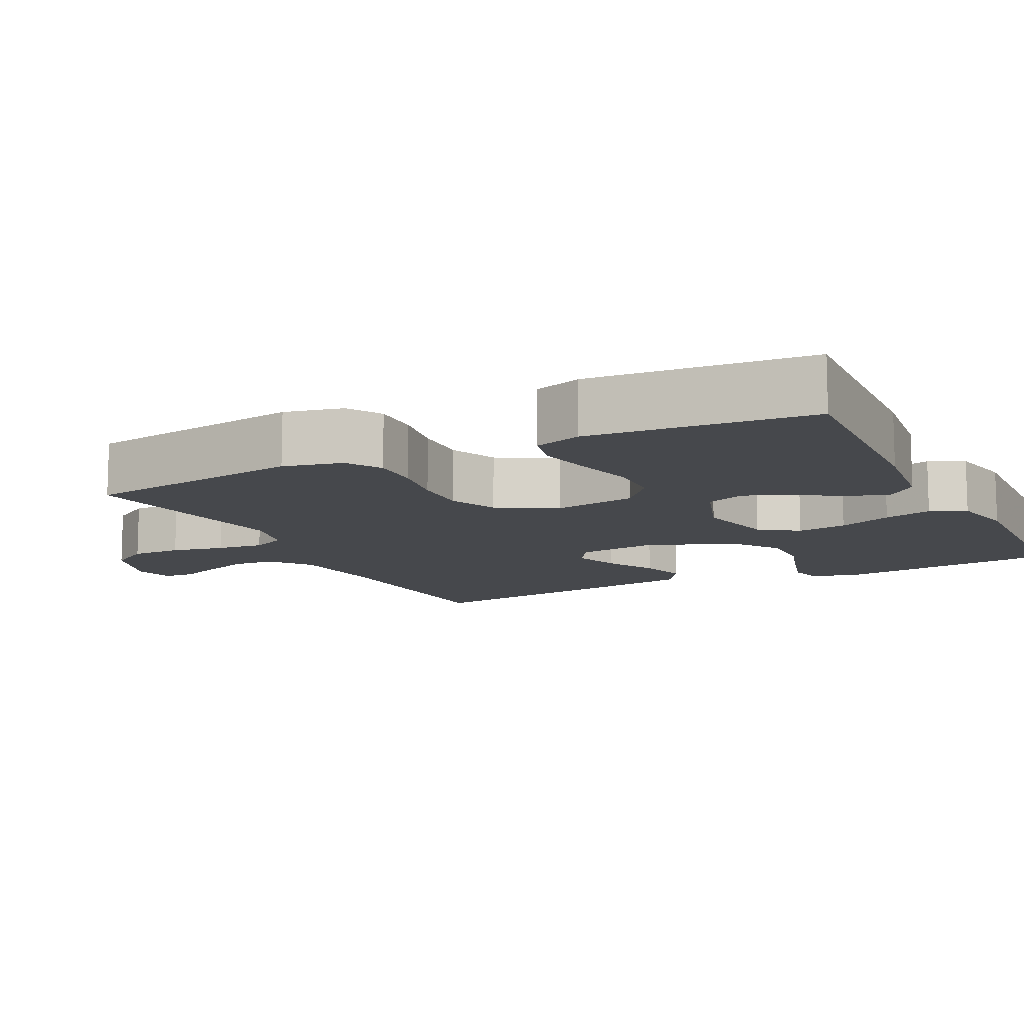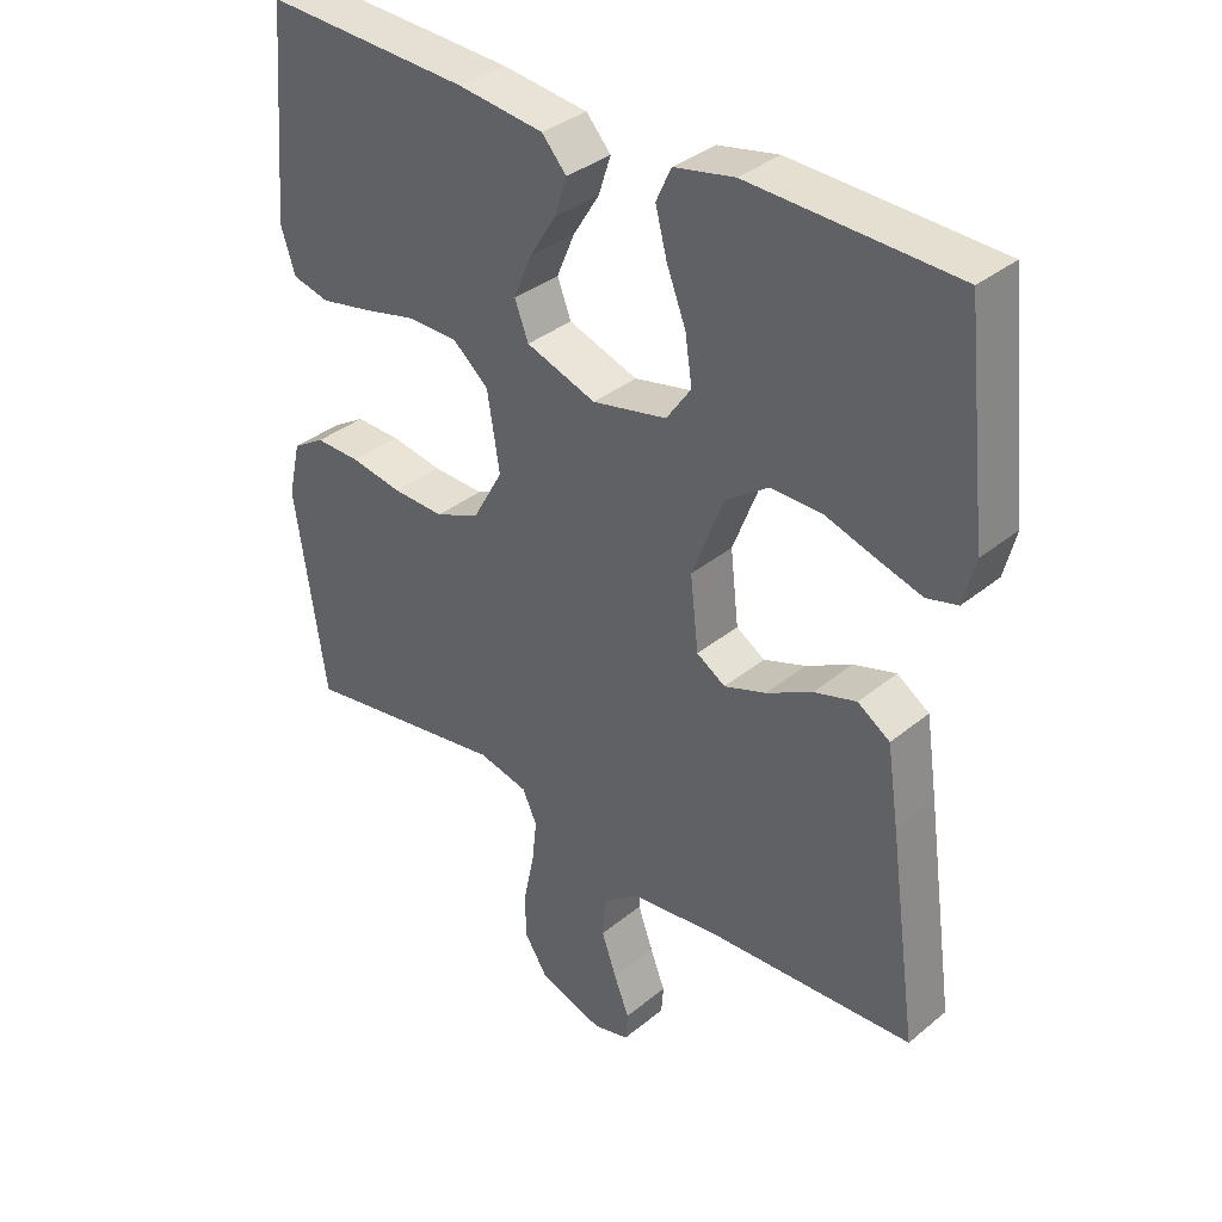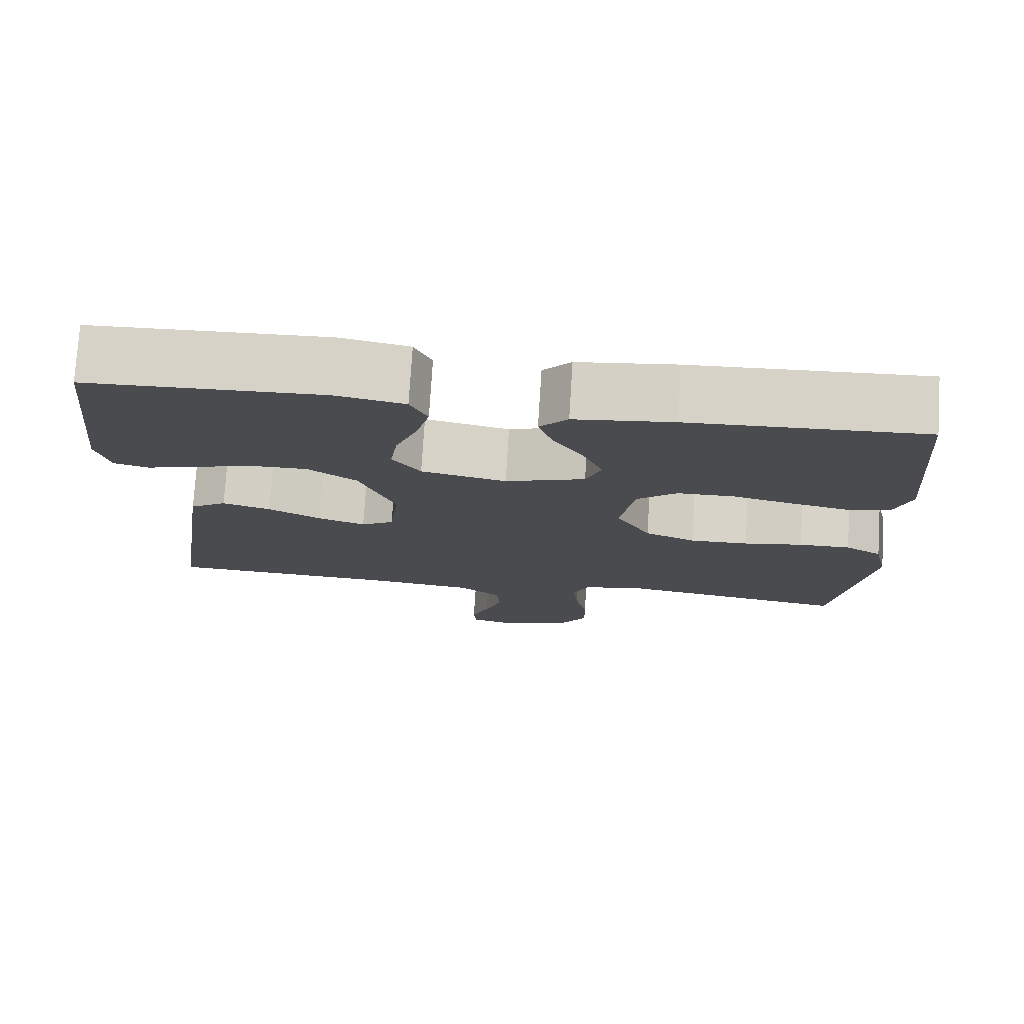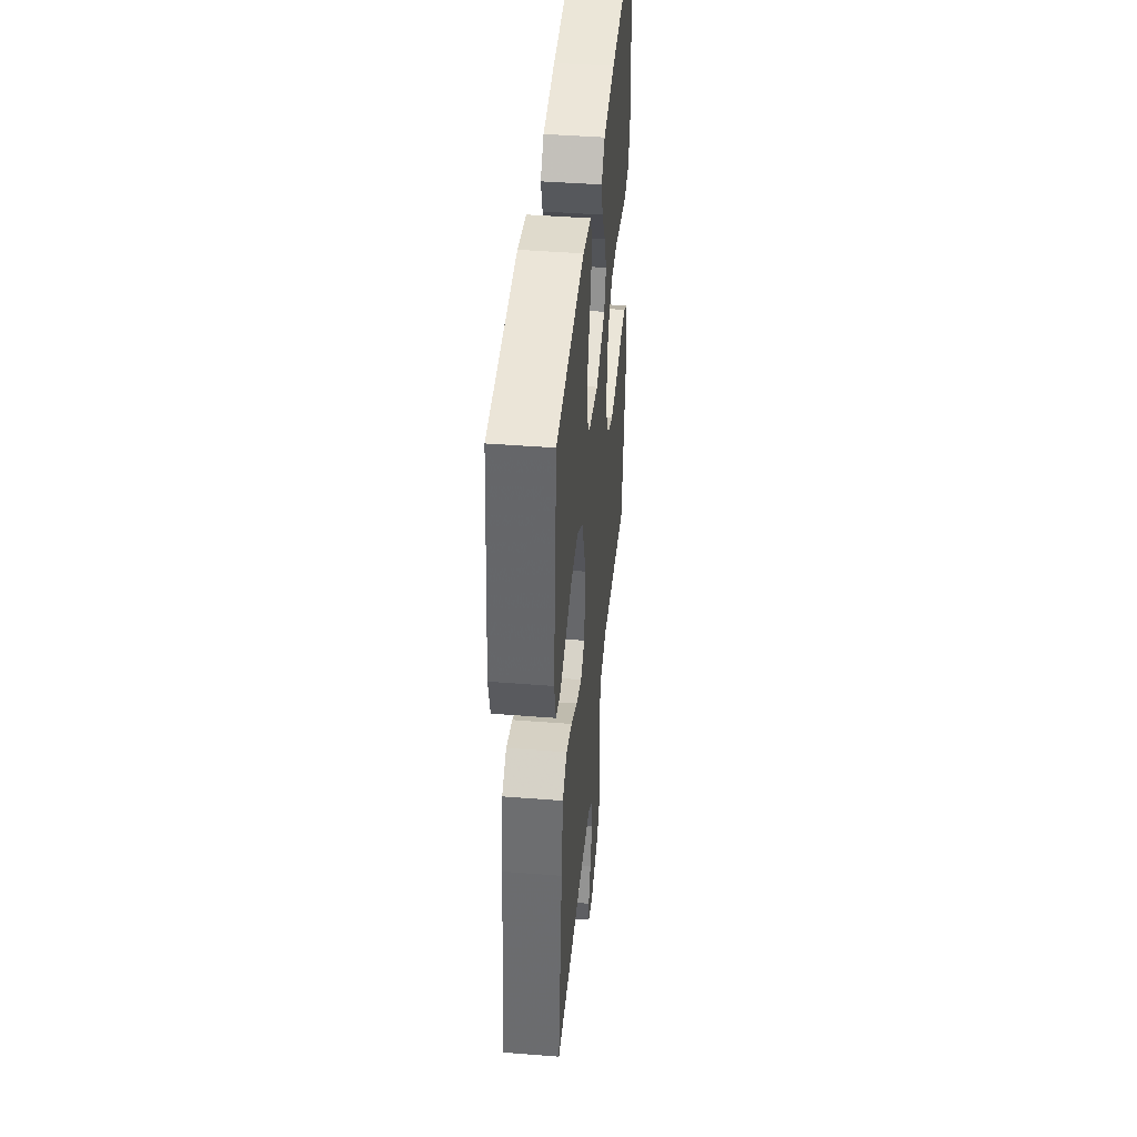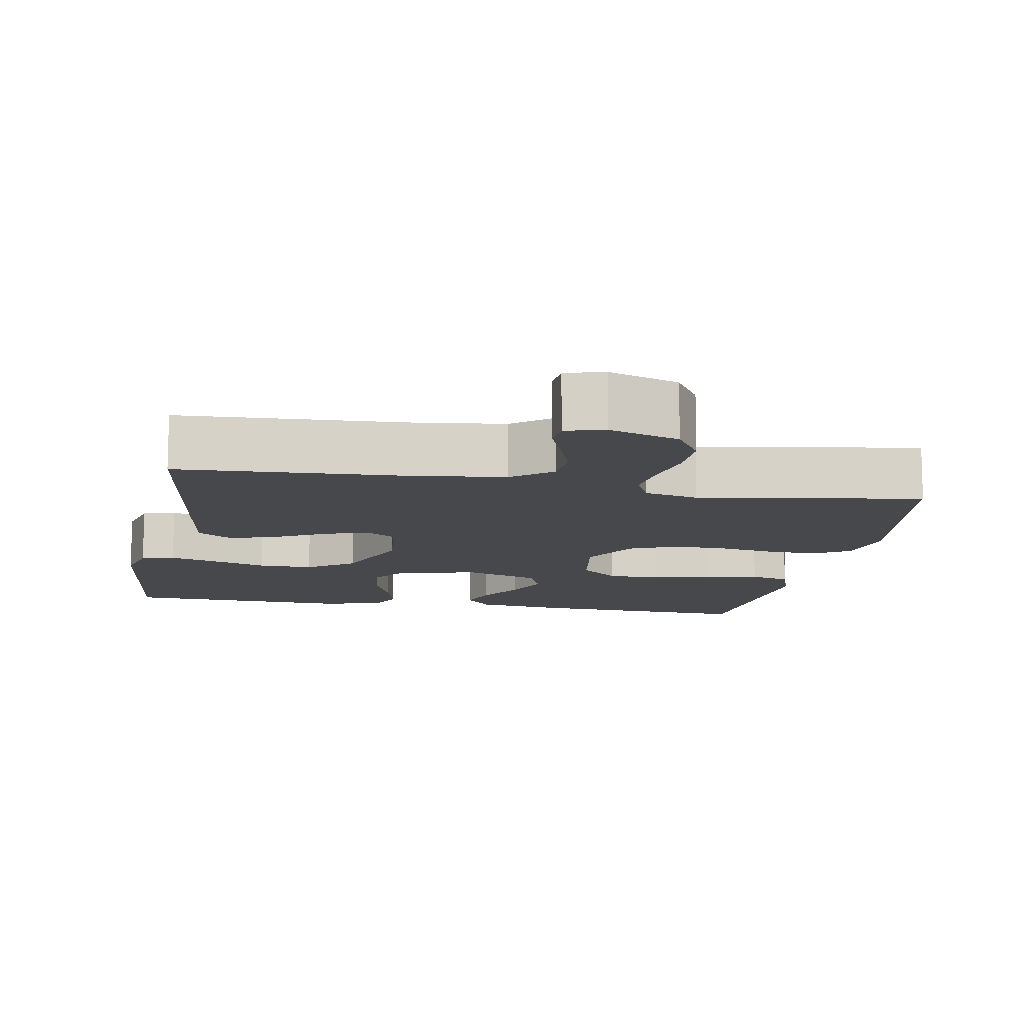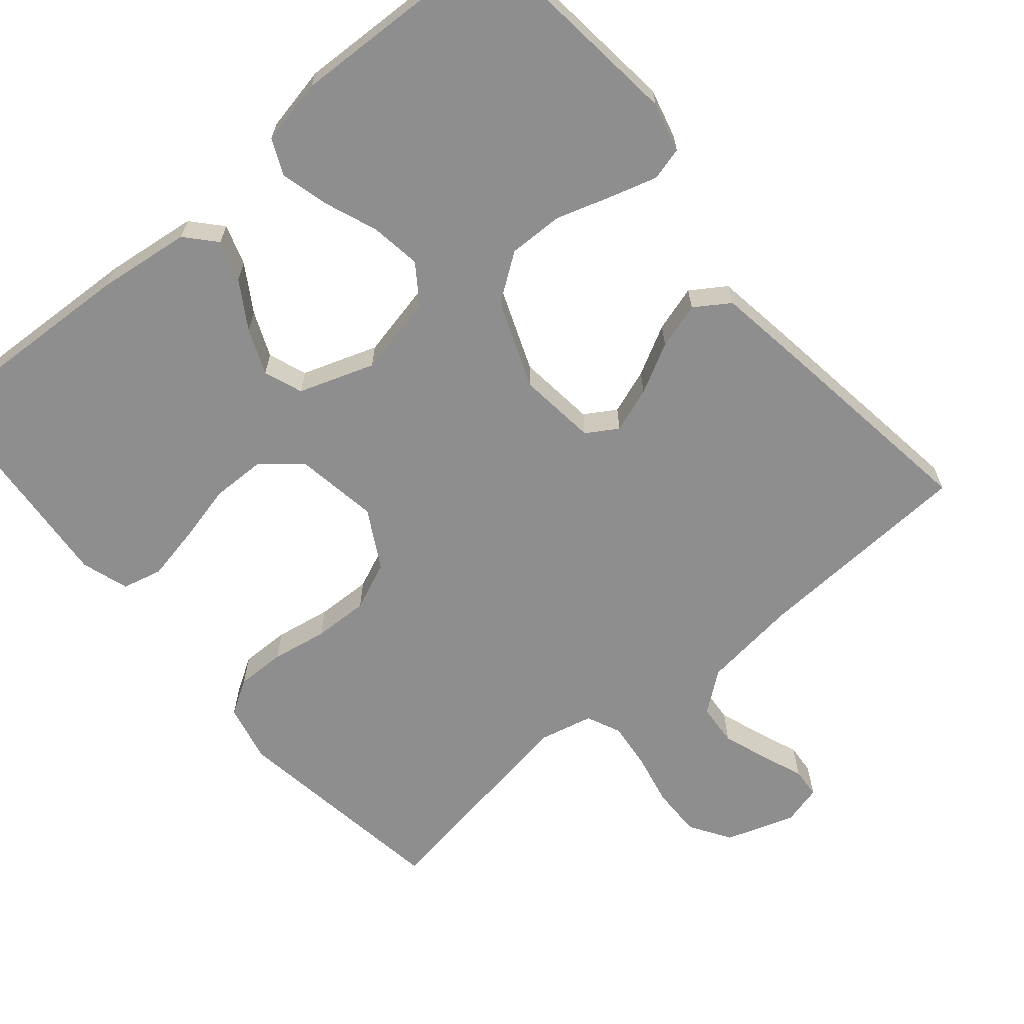
<metadata>
{"format":"obj","ext":"obj","renderer":"f3d","projection":"perspective","resolution":1024,"background":"white","views":[{"elev":-11.5,"azim":-63.5,"up":"+Y"},{"elev":35.6,"azim":42.9,"up":"+Z"},{"elev":76.3,"azim":-176.4,"up":"+Z"},{"elev":43.7,"azim":95.3,"up":"+Z"},{"elev":-11.6,"azim":169.6,"up":"+Y"},{"elev":-65.0,"azim":40.0,"up":"+Y"}]}
</metadata>
<code>
v -0.5 0.07 0.5
v -0.2 0.07 0.486
v -0.075 0.07 0.471
v -0.039 0.07 0.431
v -0.057 0.07 0.376
v -0.096 0.07 0.313
v -0.122 0.07 0.251
v -0.102 0.07 0.199
v 0 0.07 0.164
v 0.109 0.07 0.188
v 0.145 0.07 0.24
v 0.135 0.07 0.308
v 0.107 0.07 0.38
v 0.09 0.07 0.445
v 0.112 0.07 0.493
v 0.2 0.07 0.511
v 0.5 0.07 0.5
v 0.533 0.07 0.2
v 0.516 0.07 0.133
v 0.471 0.07 0.121
v 0.406 0.07 0.14
v 0.333 0.07 0.163
v 0.259 0.07 0.164
v 0.196 0.07 0.119
v 0.15 0.07 0
v 0.162 0.07 -0.106
v 0.204 0.07 -0.132
v 0.265 0.07 -0.11
v 0.332 0.07 -0.074
v 0.394 0.07 -0.055
v 0.441 0.07 -0.086
v 0.458 0.07 -0.2
v 0.5 0.07 -0.5
v 0.2 0.07 -0.516
v 0.07 0.07 -0.532
v 0.016 0.07 -0.574
v 0.012 0.07 -0.631
v 0.034 0.07 -0.693
v 0.056 0.07 -0.749
v 0.053 0.07 -0.79
v 0 0.07 -0.804
v -0.094 0.07 -0.773
v -0.129 0.07 -0.718
v -0.128 0.07 -0.65
v -0.113 0.07 -0.579
v -0.106 0.07 -0.515
v -0.127 0.07 -0.469
v -0.2 0.07 -0.452
v -0.5 0.07 -0.5
v -0.545 0.07 -0.2
v -0.527 0.07 -0.12
v -0.48 0.07 -0.091
v -0.414 0.07 -0.092
v -0.338 0.07 -0.105
v -0.263 0.07 -0.107
v -0.198 0.07 -0.079
v -0.154 0.07 0
v -0.172 0.07 0.112
v -0.224 0.07 0.156
v -0.297 0.07 0.157
v -0.376 0.07 0.138
v -0.45 0.07 0.123
v -0.504 0.07 0.136
v -0.525 0.07 0.2
v -0.5 0 0.5
v -0.2 0 0.486
v -0.075 0 0.471
v -0.039 0 0.431
v -0.057 0 0.376
v -0.096 0 0.313
v -0.122 0 0.251
v -0.102 0 0.199
v 0 0 0.164
v 0.109 0 0.188
v 0.145 0 0.24
v 0.135 0 0.308
v 0.107 0 0.38
v 0.09 0 0.445
v 0.112 0 0.493
v 0.2 0 0.511
v 0.5 0 0.5
v 0.533 0 0.2
v 0.516 0 0.133
v 0.471 0 0.121
v 0.406 0 0.14
v 0.333 0 0.163
v 0.259 0 0.164
v 0.196 0 0.119
v 0.15 0 0
v 0.162 0 -0.106
v 0.204 0 -0.132
v 0.265 0 -0.11
v 0.332 0 -0.074
v 0.394 0 -0.055
v 0.441 0 -0.086
v 0.458 0 -0.2
v 0.5 0 -0.5
v 0.2 0 -0.516
v 0.07 0 -0.532
v 0.016 0 -0.574
v 0.012 0 -0.631
v 0.034 0 -0.693
v 0.056 0 -0.749
v 0.053 0 -0.79
v 0 0 -0.804
v -0.094 0 -0.773
v -0.129 0 -0.718
v -0.128 0 -0.65
v -0.113 0 -0.579
v -0.106 0 -0.515
v -0.127 0 -0.469
v -0.2 0 -0.452
v -0.5 0 -0.5
v -0.545 0 -0.2
v -0.527 0 -0.12
v -0.48 0 -0.091
v -0.414 0 -0.092
v -0.338 0 -0.105
v -0.263 0 -0.107
v -0.198 0 -0.079
v -0.154 0 0
v -0.172 0 0.112
v -0.224 0 0.156
v -0.297 0 0.157
v -0.376 0 0.138
v -0.45 0 0.123
v -0.504 0 0.136
v -0.525 0 0.2
f 60 61 62 63
f 60 63 64 1
f 51 52 53 54
f 51 54 55
f 48 49 50 51
f 47 48 51 55
f 46 47 55 56
f 42 43 44 45
f 42 45 46
f 41 42 46
f 38 39 40 41
f 37 38 41 46
f 36 37 46 56
f 31 32 33 34
f 31 34 35
f 28 29 30 31
f 27 28 31 35
f 26 27 35 36
f 19 20 21 22
f 17 18 19 22
f 17 22 23
f 16 17 23 24
f 12 13 14 15
f 11 12 15 16
f 3 4 5 6
f 3 6 7
f 2 3 7
f 59 60 1 2
f 58 59 2 7
f 57 58 7 8
f 26 36 56 57
f 25 26 57 8
f 11 16 24 25
f 10 11 25
f 9 10 25
f 8 9 25
f 127 126 125 124
f 65 128 127 124
f 118 117 116 115
f 119 118 115
f 115 114 113 112
f 119 115 112 111
f 120 119 111 110
f 109 108 107 106
f 110 109 106
f 110 106 105
f 105 104 103 102
f 110 105 102 101
f 120 110 101 100
f 98 97 96 95
f 99 98 95
f 95 94 93 92
f 99 95 92 91
f 100 99 91 90
f 86 85 84 83
f 86 83 82 81
f 87 86 81
f 88 87 81 80
f 79 78 77 76
f 80 79 76 75
f 70 69 68 67
f 71 70 67
f 71 67 66
f 66 65 124 123
f 71 66 123 122
f 72 71 122 121
f 121 120 100 90
f 72 121 90 89
f 89 88 80 75
f 89 75 74
f 89 74 73
f 89 73 72
f 1 65 66 2
f 2 66 67 3
f 3 67 68 4
f 4 68 69 5
f 5 69 70 6
f 6 70 71 7
f 7 71 72 8
f 8 72 73 9
f 9 73 74 10
f 10 74 75 11
f 11 75 76 12
f 12 76 77 13
f 13 77 78 14
f 14 78 79 15
f 15 79 80 16
f 16 80 81 17
f 17 81 82 18
f 18 82 83 19
f 19 83 84 20
f 20 84 85 21
f 21 85 86 22
f 22 86 87 23
f 23 87 88 24
f 24 88 89 25
f 25 89 90 26
f 26 90 91 27
f 27 91 92 28
f 28 92 93 29
f 29 93 94 30
f 30 94 95 31
f 31 95 96 32
f 32 96 97 33
f 33 97 98 34
f 34 98 99 35
f 35 99 100 36
f 36 100 101 37
f 37 101 102 38
f 38 102 103 39
f 39 103 104 40
f 40 104 105 41
f 41 105 106 42
f 42 106 107 43
f 43 107 108 44
f 44 108 109 45
f 45 109 110 46
f 46 110 111 47
f 47 111 112 48
f 48 112 113 49
f 49 113 114 50
f 50 114 115 51
f 51 115 116 52
f 52 116 117 53
f 53 117 118 54
f 54 118 119 55
f 55 119 120 56
f 56 120 121 57
f 57 121 122 58
f 58 122 123 59
f 59 123 124 60
f 60 124 125 61
f 61 125 126 62
f 62 126 127 63
f 63 127 128 64
f 64 128 65 1

</code>
